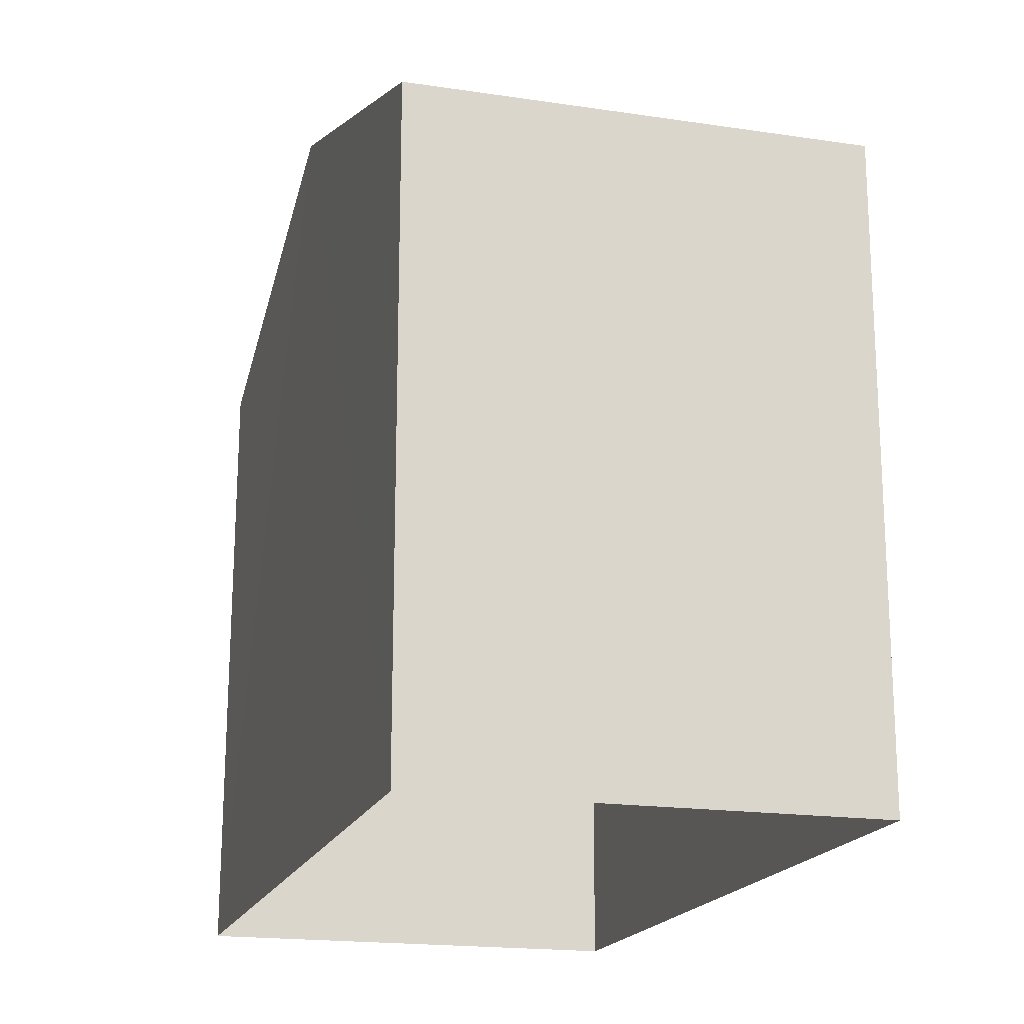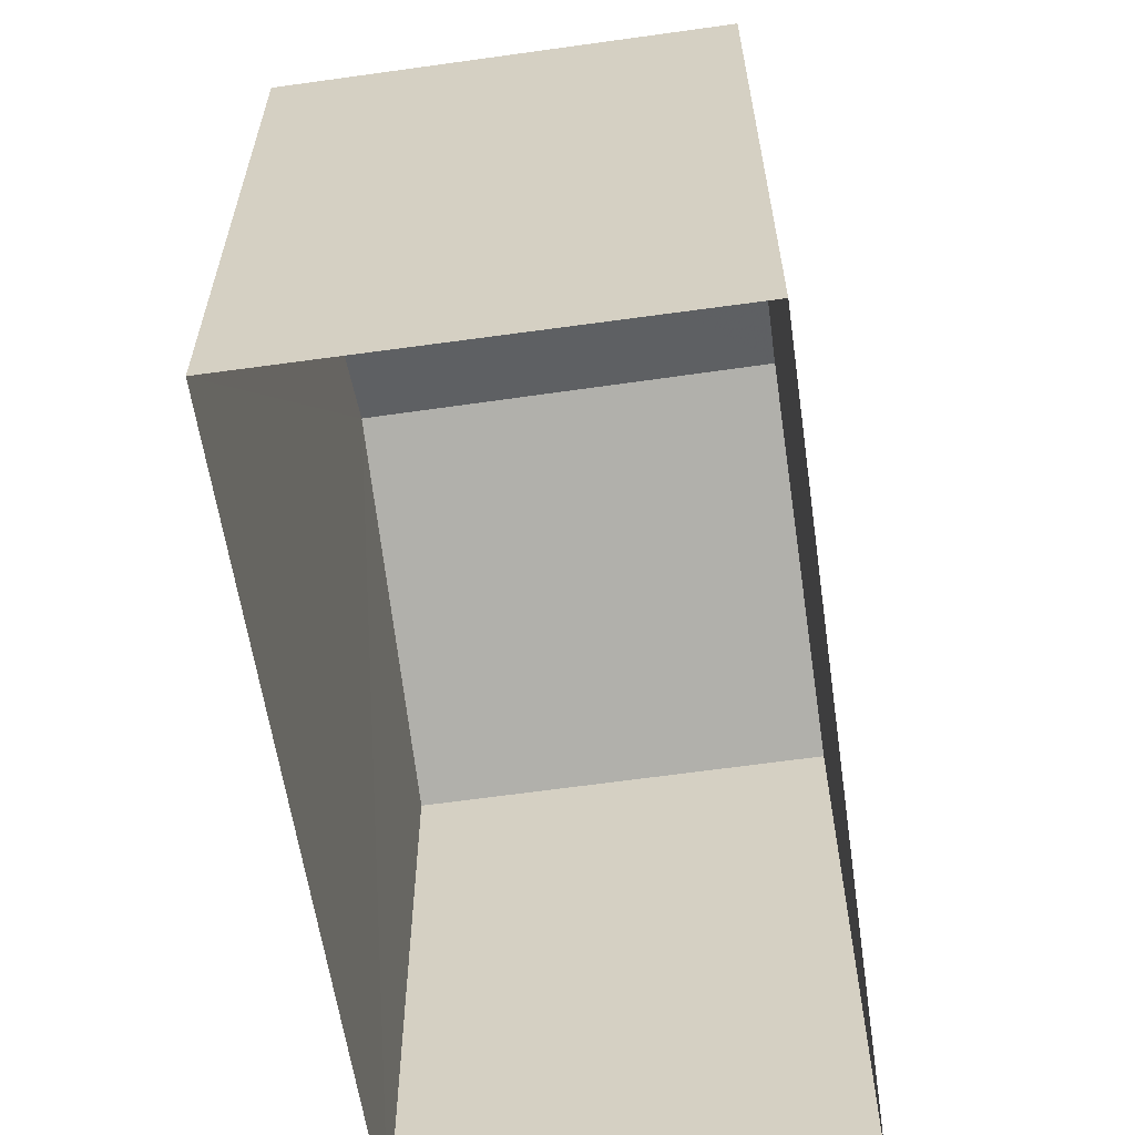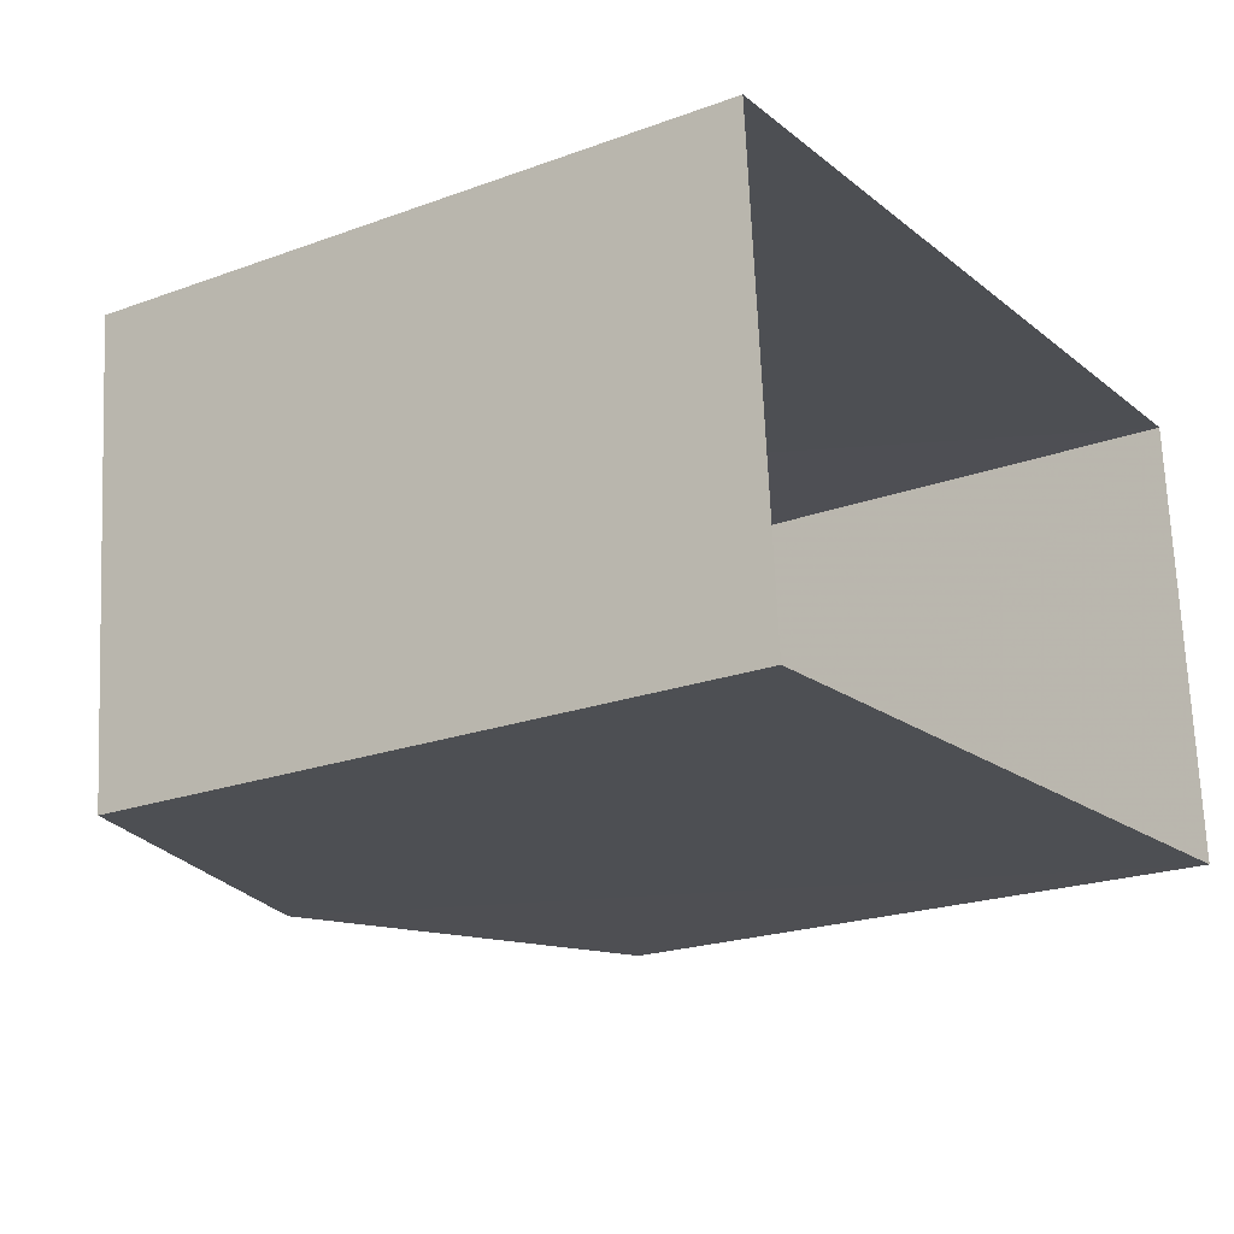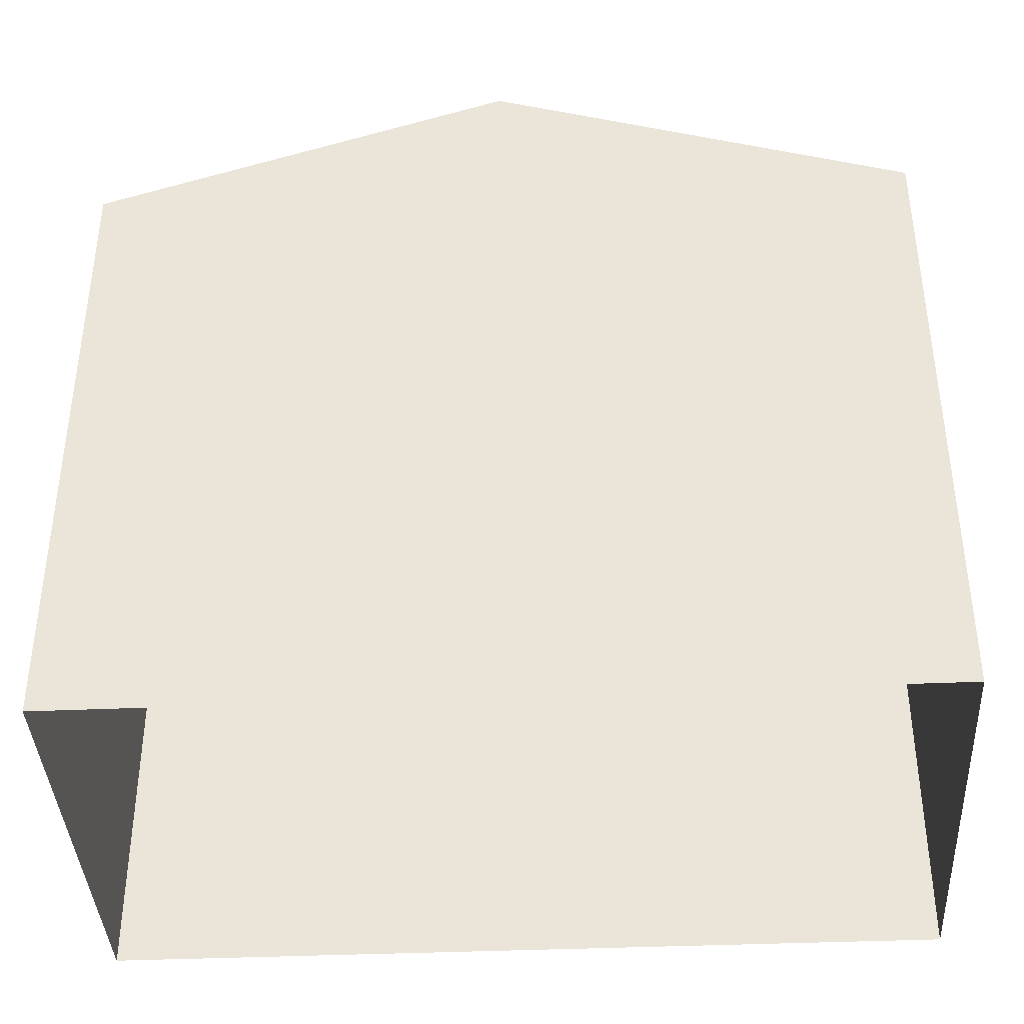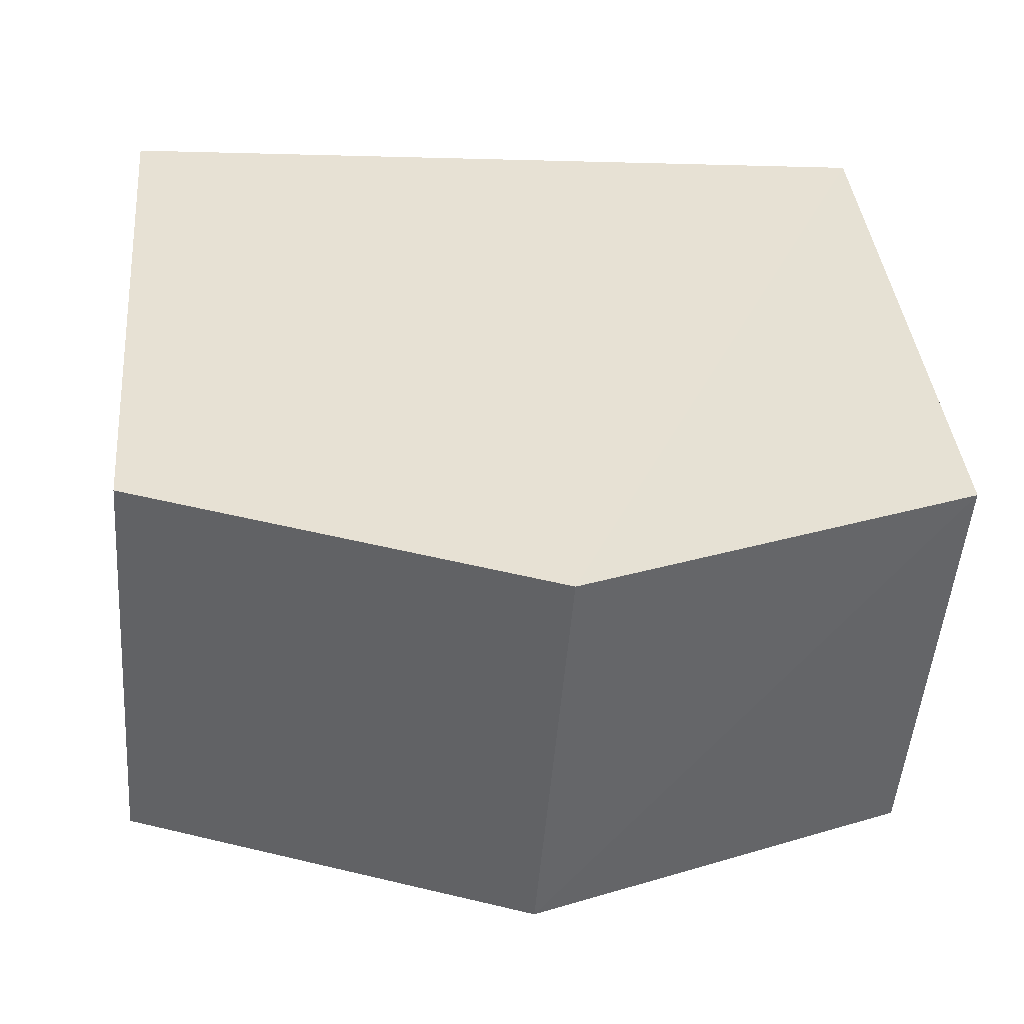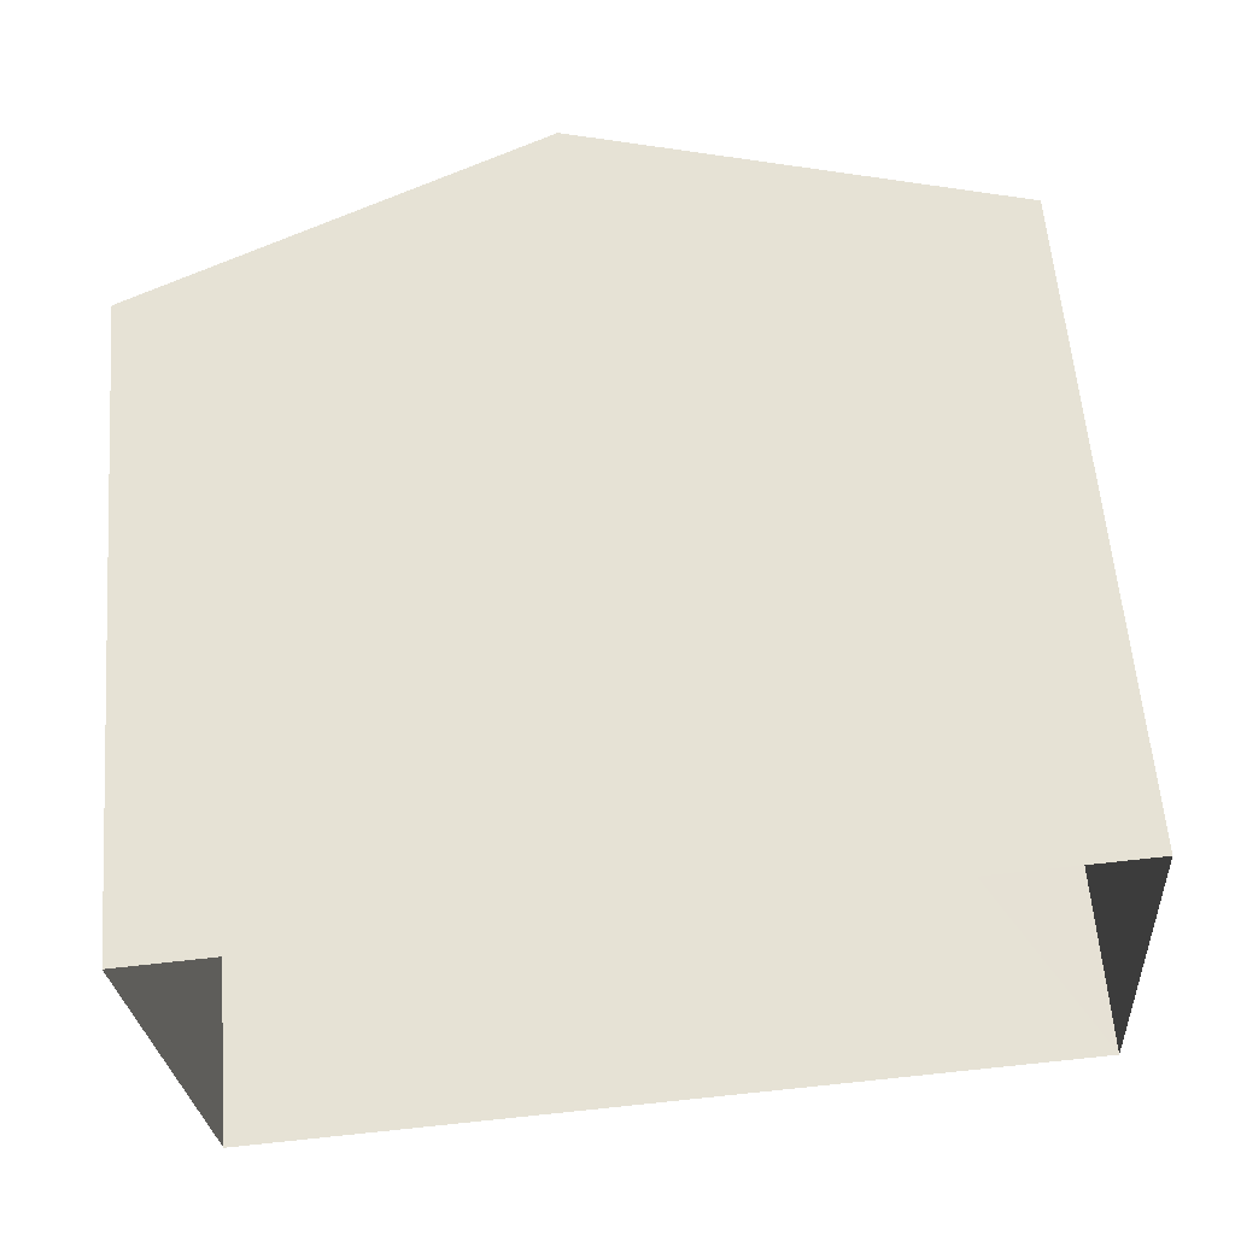
<metadata>
{"format":"obj","ext":"obj","renderer":"f3d","projection":"perspective","resolution":1024,"background":"white","views":[{"elev":-18.4,"azim":69.3,"up":"+Z"},{"elev":-60.5,"azim":-86.2,"up":"+Z"},{"elev":-22.0,"azim":122.7,"up":"+Y"},{"elev":-39.5,"azim":178.5,"up":"+Z"},{"elev":38.8,"azim":-5.2,"up":"+Y"},{"elev":60.4,"azim":175.4,"up":"+Y"}]}
</metadata>
<code>
v -3.731e+05 -1.057e+05 21.26
v -3.731e+05 -1.057e+05 21.26
v -3.731e+05 -1.057e+05 21.26
v -3.731e+05 -1.057e+05 21.25
v -3.731e+05 -1.057e+05 27.64
v -3.731e+05 -1.057e+05 27.65
v -3.731e+05 -1.057e+05 29.03
v -3.731e+05 -1.057e+05 29.03
v -3.731e+05 -1.057e+05 27.64
v -3.731e+05 -1.057e+05 27.65
f 1 2 3
f 1 4 2
f 5 6 7
f 8 5 7
f 7 9 8
f 7 10 9
f 6 1 3
f 6 5 1
f 10 2 4
f 9 10 4
f 9 4 8
f 4 1 8
f 1 5 8
f 6 3 7
f 3 2 7
f 2 10 7

</code>
